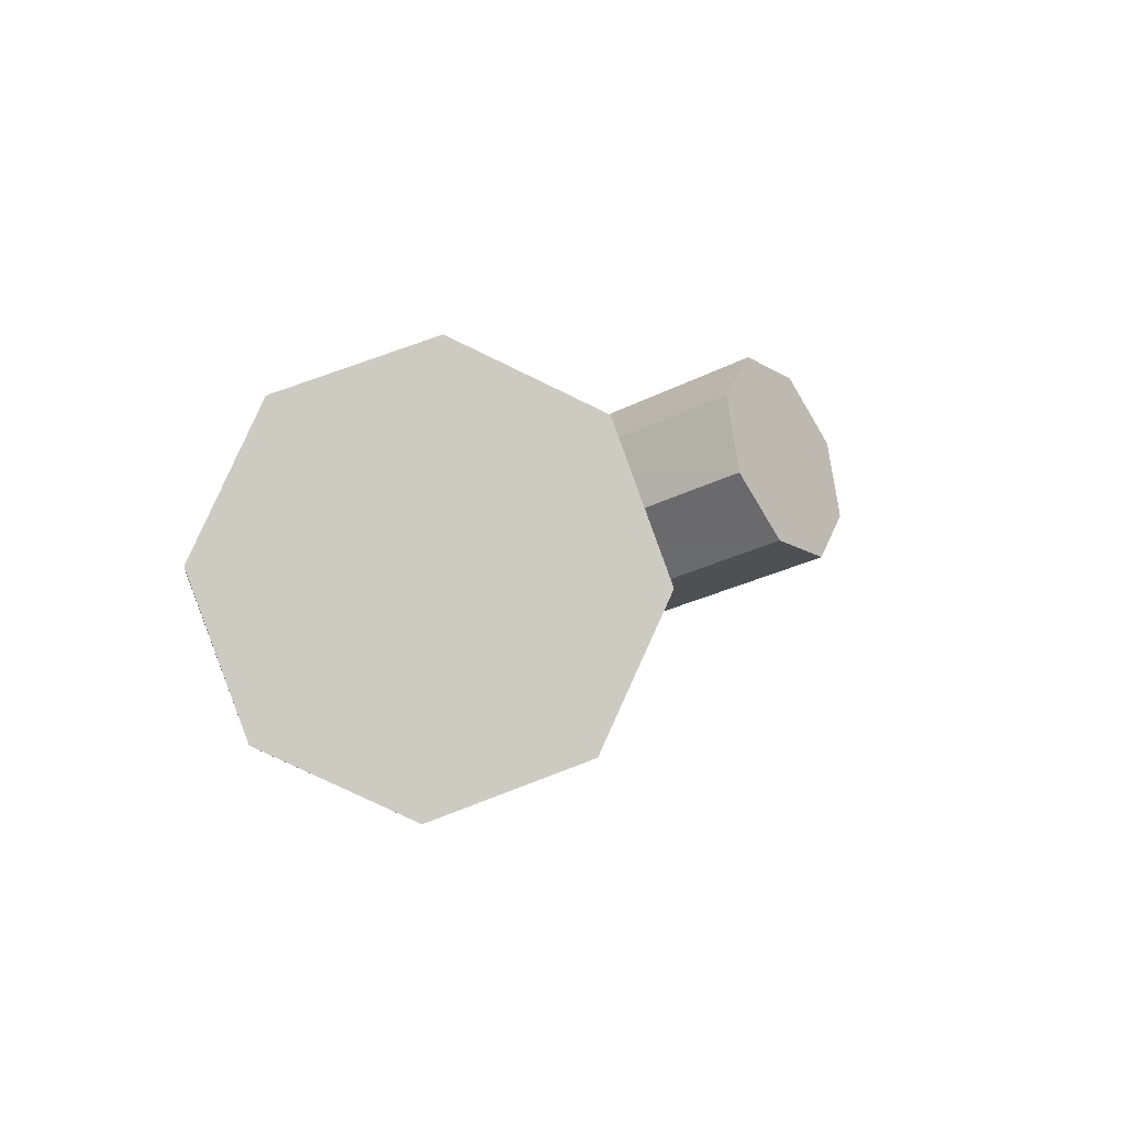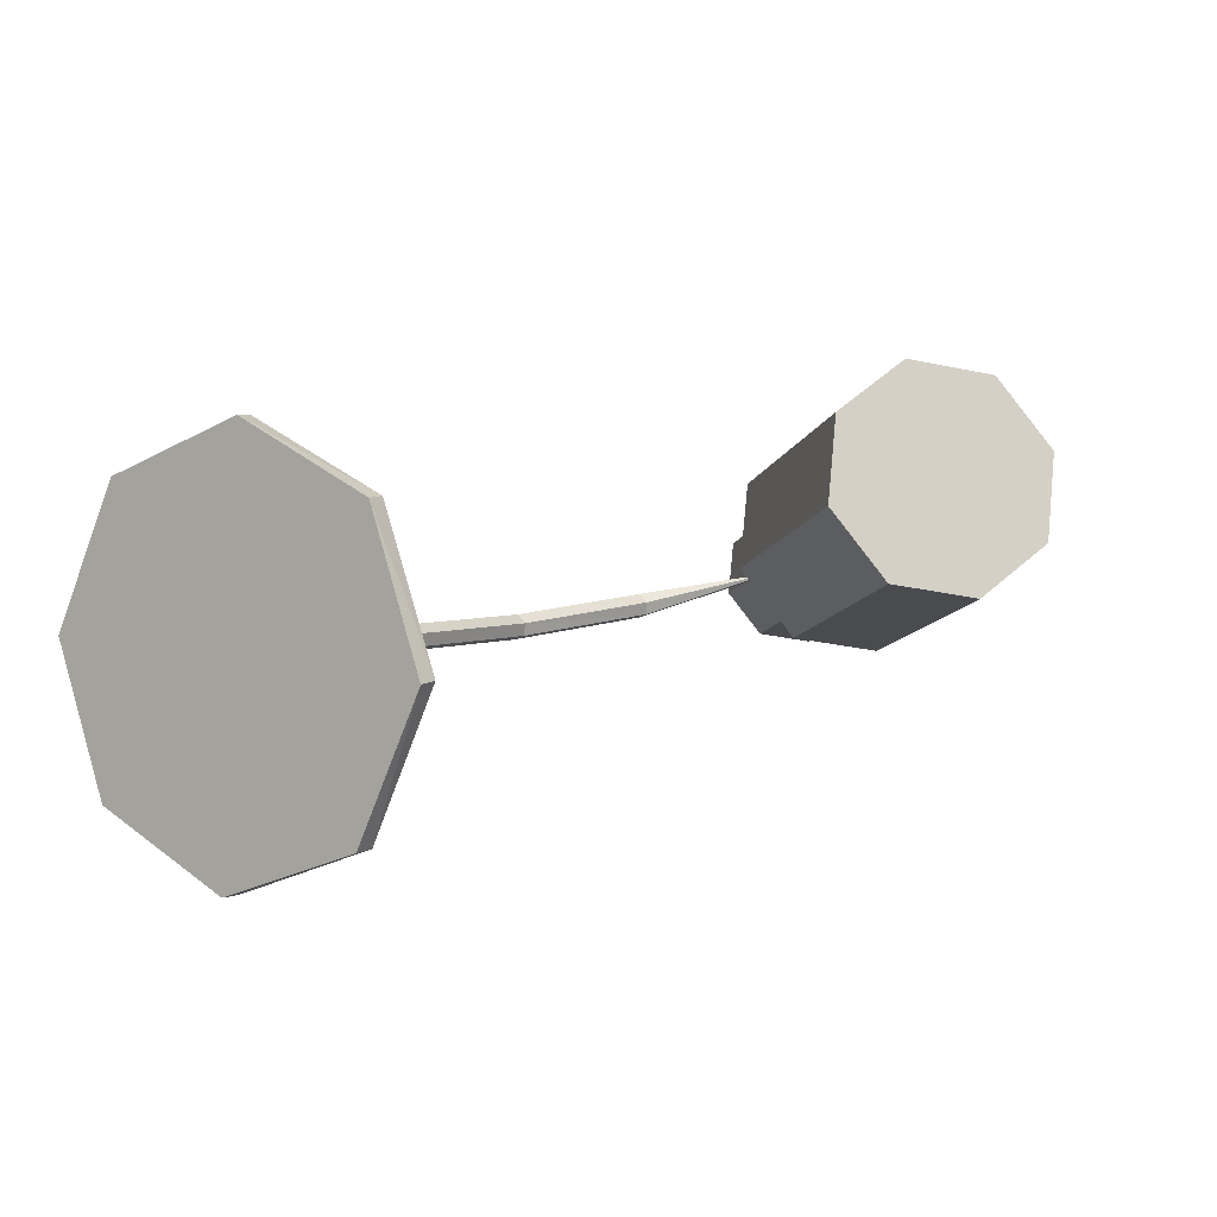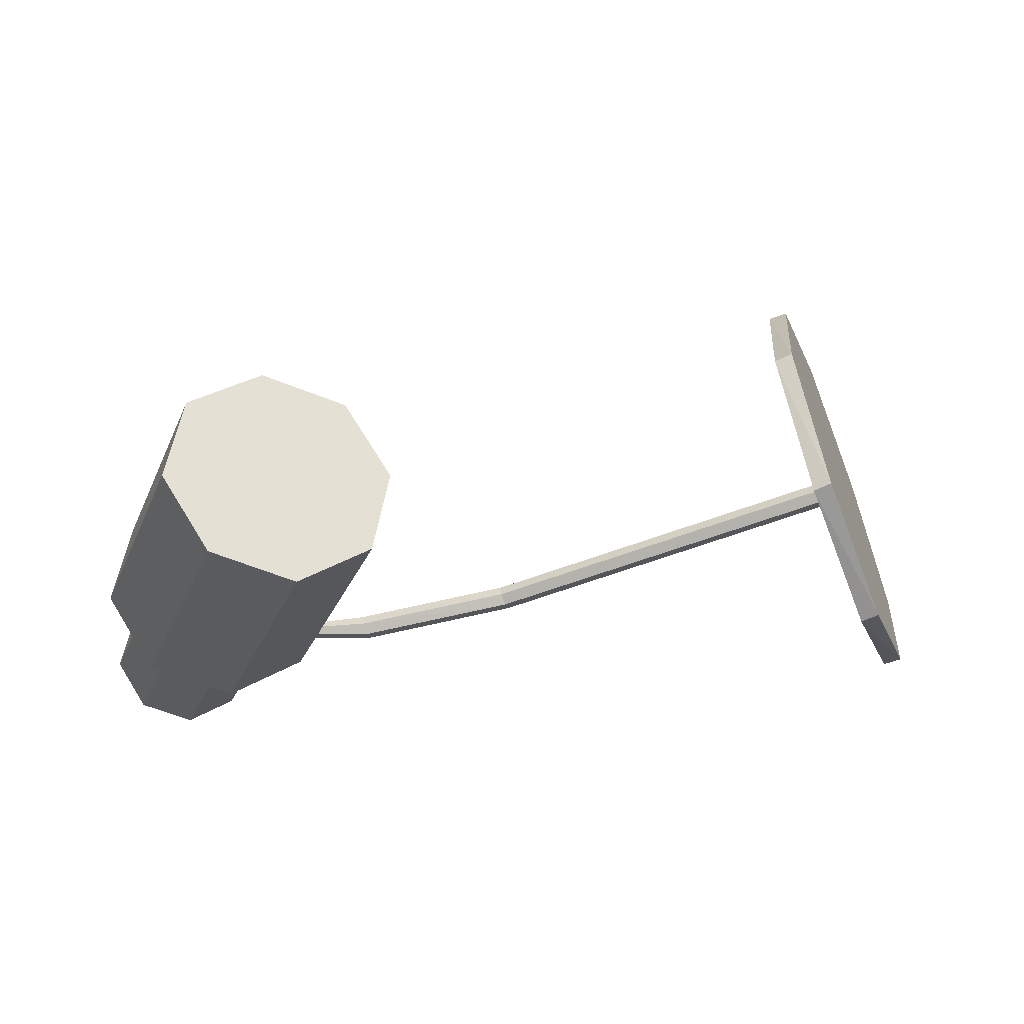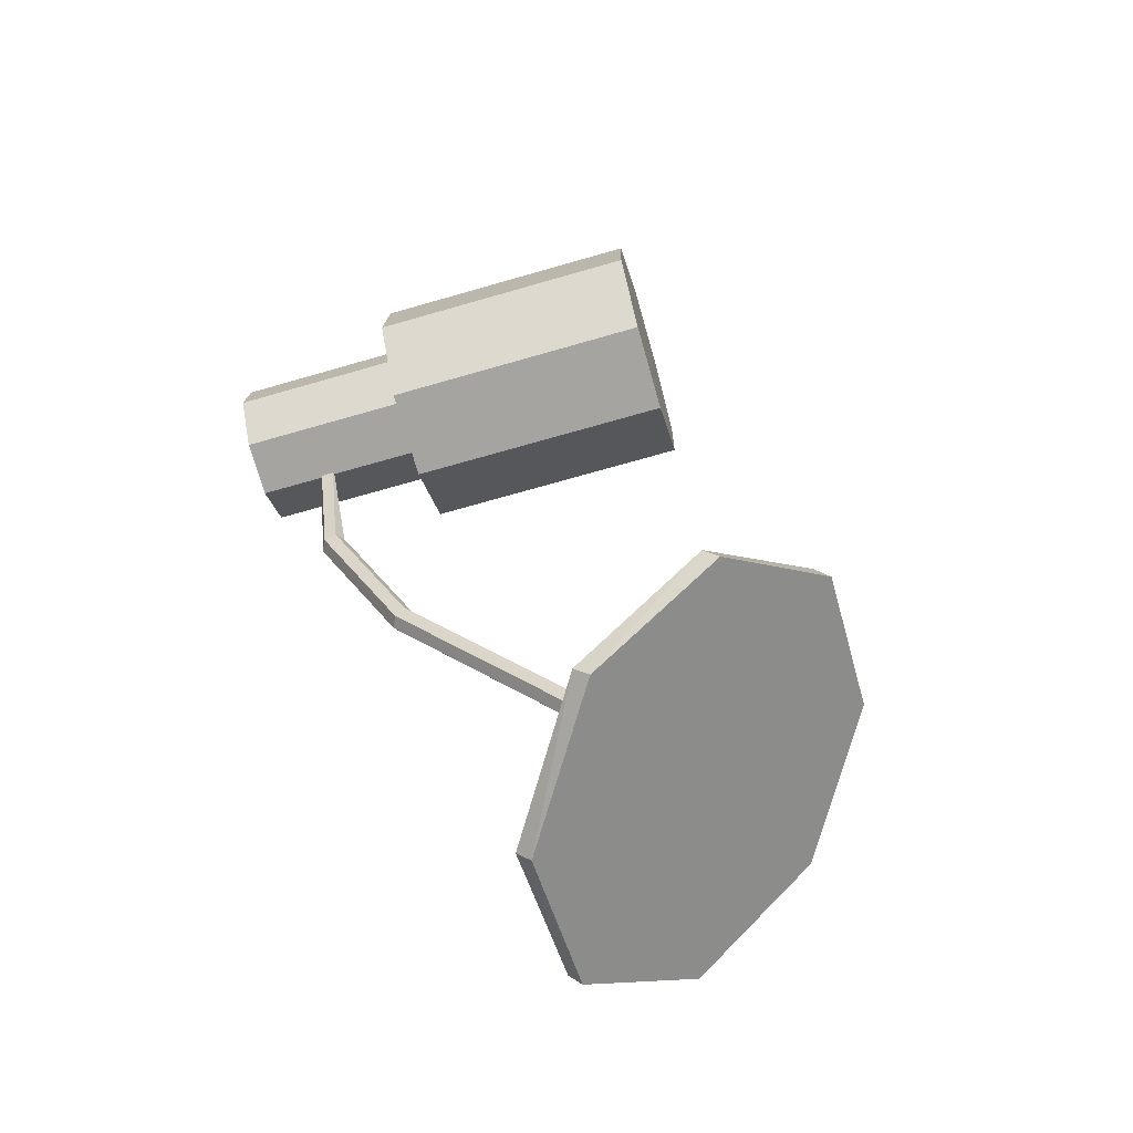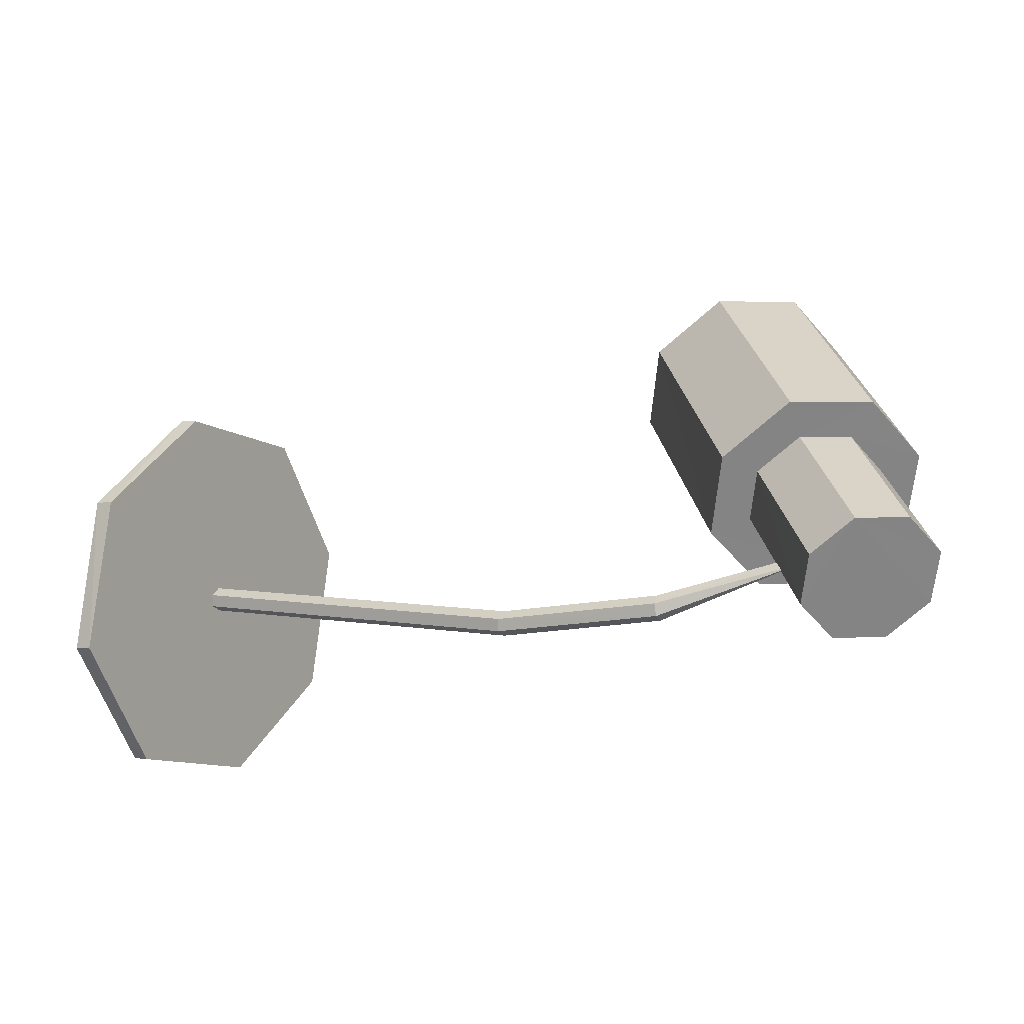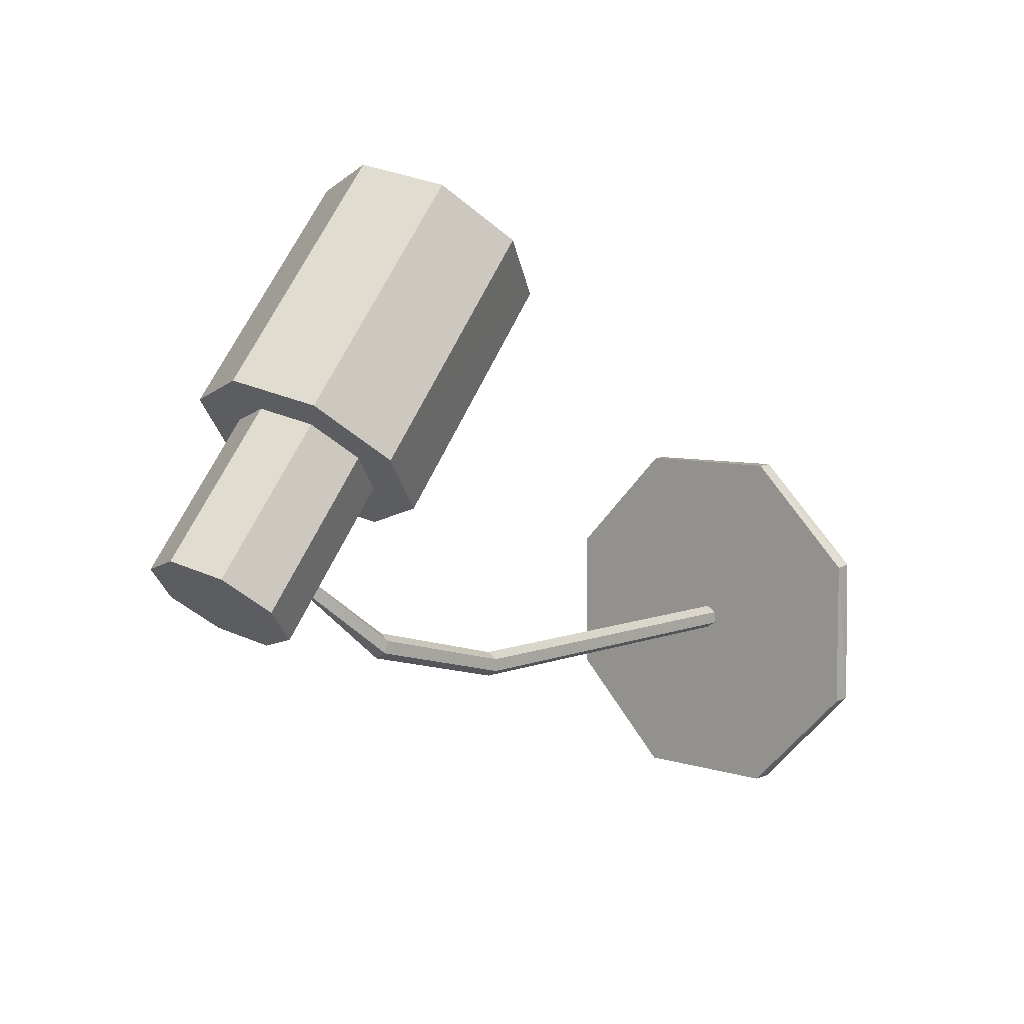
<metadata>
{"format":"obj","ext":"obj","renderer":"f3d","projection":"perspective","resolution":1024,"background":"white","views":[{"elev":-2.0,"azim":104.2,"up":"+Z"},{"elev":4.9,"azim":145.4,"up":"+Z"},{"elev":44.3,"azim":-5.3,"up":"+Y"},{"elev":26.1,"azim":68.6,"up":"+Z"},{"elev":-37.9,"azim":-154.9,"up":"+Y"},{"elev":-22.9,"azim":-44.8,"up":"+Y"}]}
</metadata>
<code>
o D00378
v -0.6269 -0.1019 -0.07679
v -0.3287 -0.1854 -0.1408
v -0.3276 -0.1805 -0.115
v -0.6178 -0.07816 -0.06948
v -0.3303 -0.1559 -0.1062
v -0.3337 -0.136 -0.123
v -0.6181 -0.07813 -0.06972
v -0.3354 -0.1411 -0.1488
v -0.3326 -0.1657 -0.1577
v 0.01035 -0.1183 -0.1815
v 0.01751 -0.1372 -0.1647
v 0.001054 -0.09544 -0.1724
v -0.001094 -0.09141 -0.1466
v 0.00606 -0.1102 -0.1298
v 0.01536 -0.1331 -0.1388
v 0.7717 0.1633 -0.149
v 0.7695 0.1673 -0.1231
v 0.7602 0.1902 -0.1141
v 0.7531 0.209 -0.1309
v 0.7552 0.205 -0.1567
v 0.7645 0.1821 -0.1658
v -0.8549 -0.1987 0.02876
v -0.9079 -0.1518 -0.06157
v -0.7842 -0.145 -0.2324
v -0.7513 -0.2423 0.04812
v -0.6567 -0.2566 -0.0146
v -0.6276 -0.2343 -0.1231
v -0.68 -0.1878 -0.2129
v -0.5641 0.1335 -0.1149
v -0.8782 -0.1299 -0.1695
v -0.7626 0.1918 -0.07142
v -0.6684 0.1768 -0.1343
v -0.7918 0.1696 0.03633
v -0.7393 0.123 0.1269
v -0.6355 0.07947 0.1462
v -0.5408 0.06472 0.08333
v -0.5117 0.08721 -0.02515
v -0.6782 0.2057 -0.2175
v -0.5121 0.1364 -0.1868
v -0.4284 0.06277 -0.04341
v -0.475 0.02681 0.129
v -0.6257 0.05054 0.2296
v -0.7914 0.1201 0.1986
v -0.8751 0.194 0.05459
v -0.8285 0.2298 -0.1173
v -0.6505 0.7228 0.03297
v -0.5002 0.6988 -0.06729
v -0.6974 0.6876 0.205
v -0.6134 0.6132 0.3488
v -0.4477 0.5436 0.3798
v -0.2972 0.5204 0.2795
v -0.2504 0.5559 0.1068
v -0.3343 0.63 -0.03637
v 0.8739 -0.09855 -0.4325
v 0.9103 -0.2057 -0.1317
v 0.7678 0.1747 -0.5655
v 0.6543 0.4538 -0.4523
v 0.5999 0.5749 -0.1594
v 0.6364 0.4678 0.1414
v 0.7423 0.1947 0.2747
v 0.8559 -0.08434 0.1615
v 0.891 -0.06742 0.1647
v 0.9464 -0.1912 -0.1273
v 0.911 -0.08646 -0.4291
v 0.7772 0.2126 0.2753
v 0.6717 0.4845 0.1395
v 0.6363 0.5892 -0.1623
v 0.6916 0.4657 -0.4541
v 0.8054 0.1857 -0.5646
f 1 2 3
f 1 3 4
f 4 3 5
f 4 5 6
f 7 6 8
f 7 4 6
f 7 8 9
f 1 9 2
f 1 7 9
f 2 10 11
f 2 9 10
f 9 12 10
f 9 8 12
f 8 13 12
f 8 6 13
f 6 14 13
f 6 5 14
f 5 15 14
f 5 3 15
f 2 11 15
f 2 15 3
f 11 16 17
f 11 17 15
f 14 17 18
f 14 15 17
f 13 18 19
f 13 14 18
f 12 19 20
f 12 13 19
f 10 20 21
f 10 12 20
f 11 21 16
f 11 10 21
f 22 23 24
f 22 24 25
f 24 26 25
f 24 27 26
f 24 28 27
f 24 27 29
f 24 23 30
f 24 31 32
f 24 30 31
f 30 33 31
f 30 23 33
f 23 34 33
f 23 22 34
f 22 35 34
f 22 25 35
f 25 36 35
f 25 26 36
f 26 37 36
f 26 27 37
f 27 29 37
f 27 28 29
f 29 24 32
f 29 28 24
f 32 38 39
f 32 39 29
f 37 39 40
f 37 29 39
f 36 40 41
f 36 37 40
f 35 41 42
f 35 36 41
f 34 42 43
f 34 35 42
f 33 43 44
f 33 34 43
f 31 44 45
f 31 33 44
f 32 45 38
f 32 31 45
f 38 46 47
f 38 45 46
f 45 48 46
f 45 44 48
f 44 49 48
f 44 43 49
f 43 50 49
f 43 42 50
f 42 51 50
f 42 41 51
f 41 52 51
f 41 40 52
f 40 53 52
f 40 39 53
f 38 47 53
f 38 53 39
f 54 55 56
f 56 55 57
f 57 55 58
f 58 55 59
f 59 55 60
f 60 55 61
f 62 61 63
f 63 61 55
f 63 55 64
f 63 64 62
f 61 62 60
f 60 62 65
f 60 65 59
f 59 65 66
f 66 65 62
f 59 66 58
f 58 66 67
f 67 66 62
f 58 67 57
f 57 67 68
f 68 67 62
f 57 68 56
f 56 68 69
f 69 68 62
f 56 69 54
f 54 69 64
f 64 69 62
f 54 64 55
f 7 1 4
f 18 17 21
f 47 51 53
f 17 16 21
f 21 20 18
f 20 19 18
f 47 46 49
f 46 48 49
f 49 50 51
f 47 49 51
f 51 52 53

</code>
